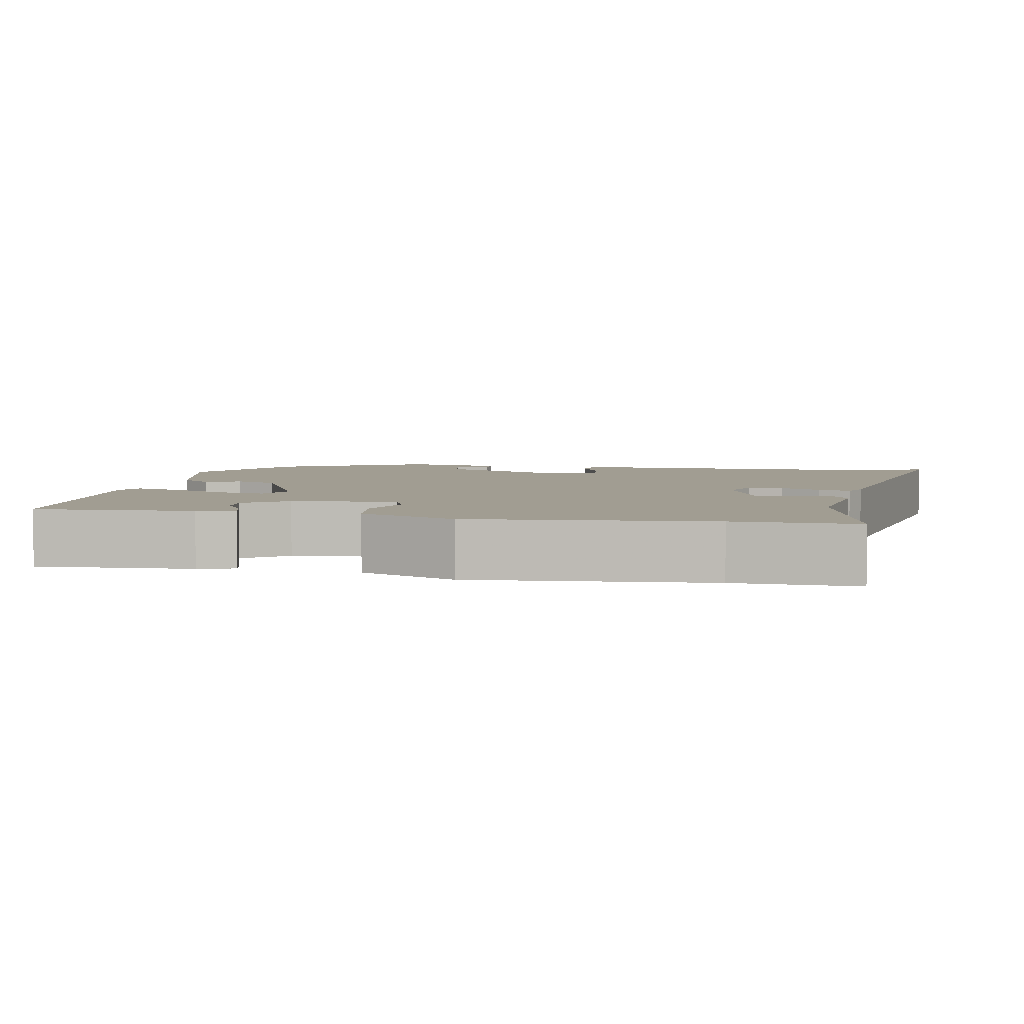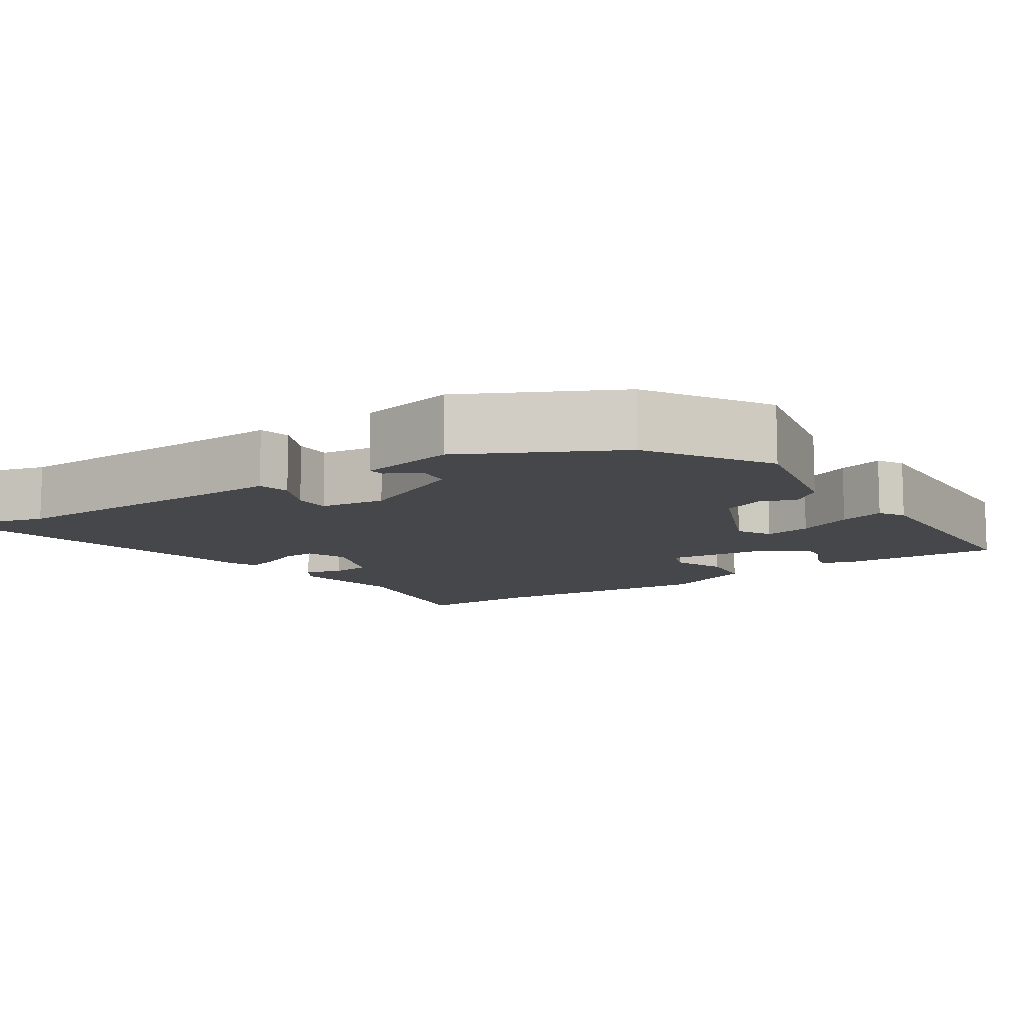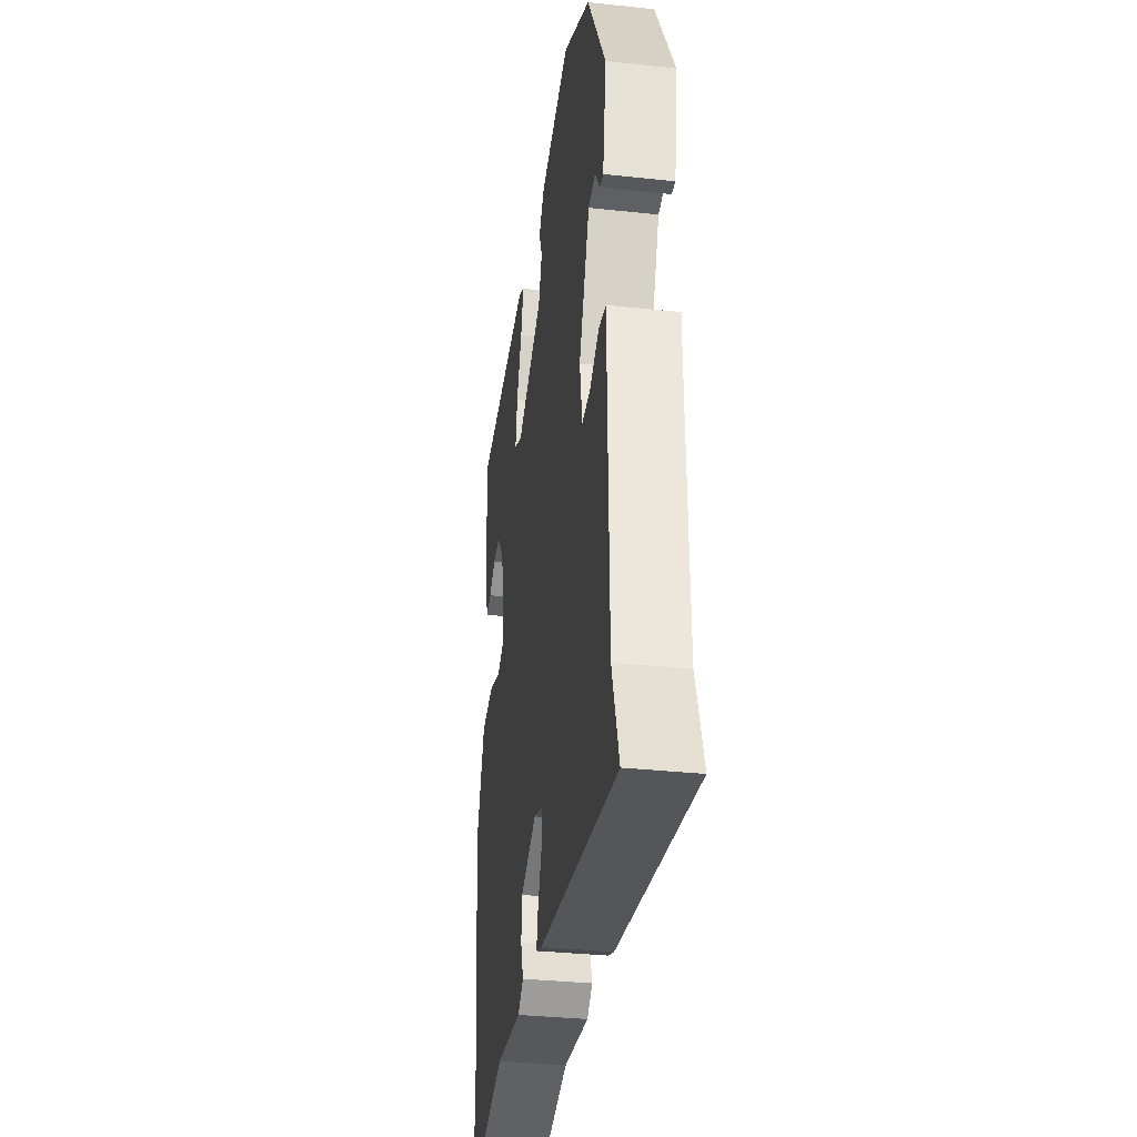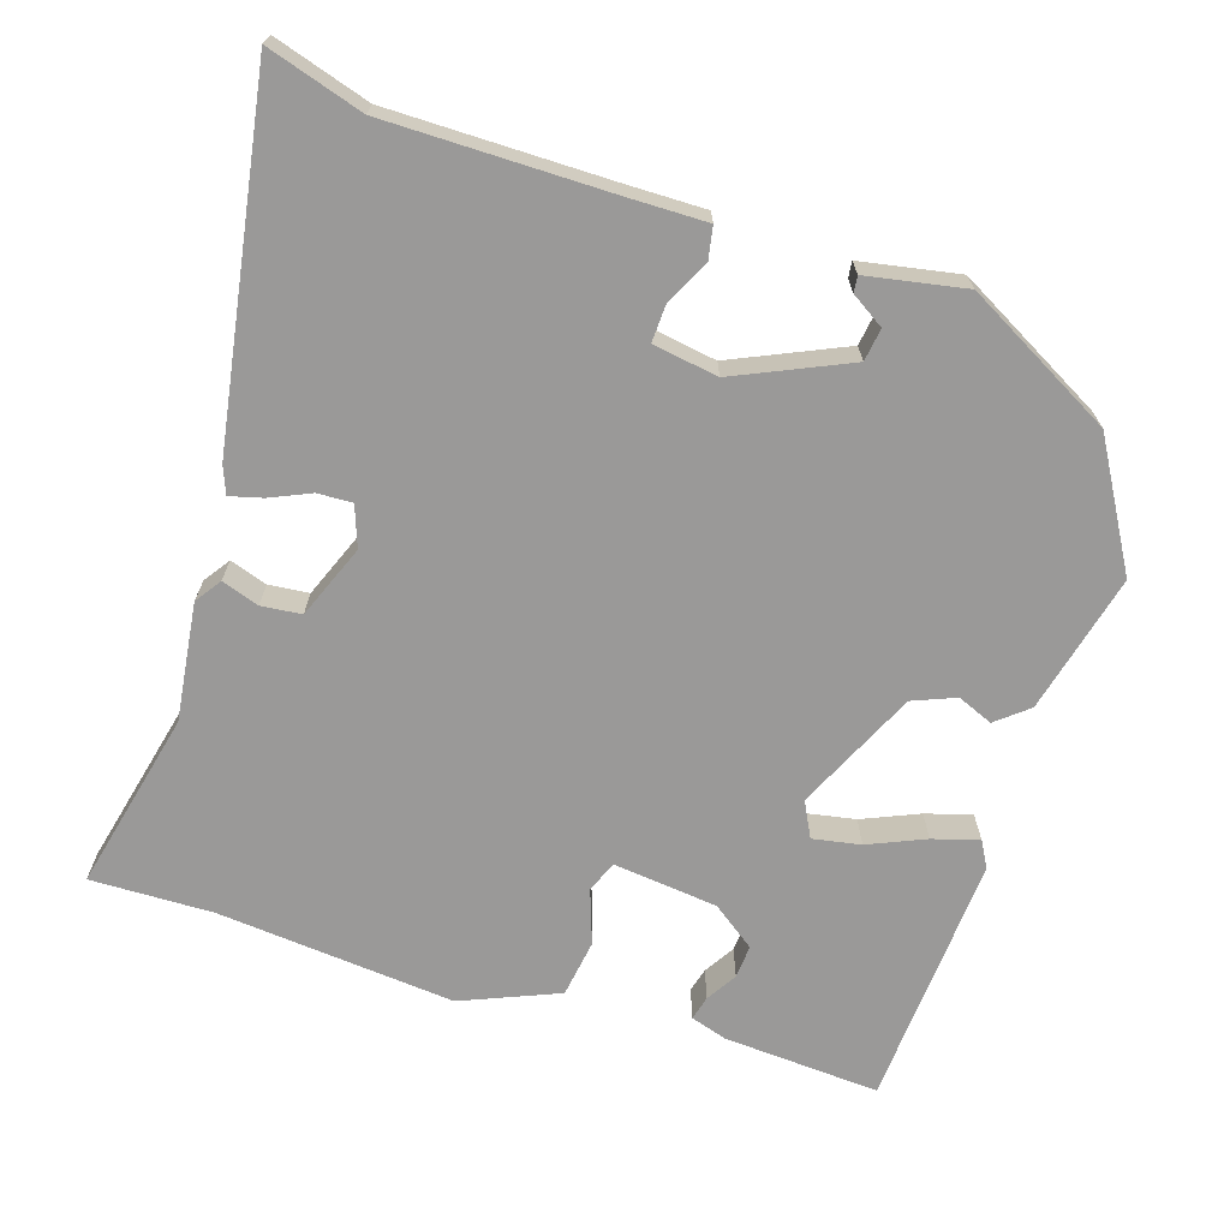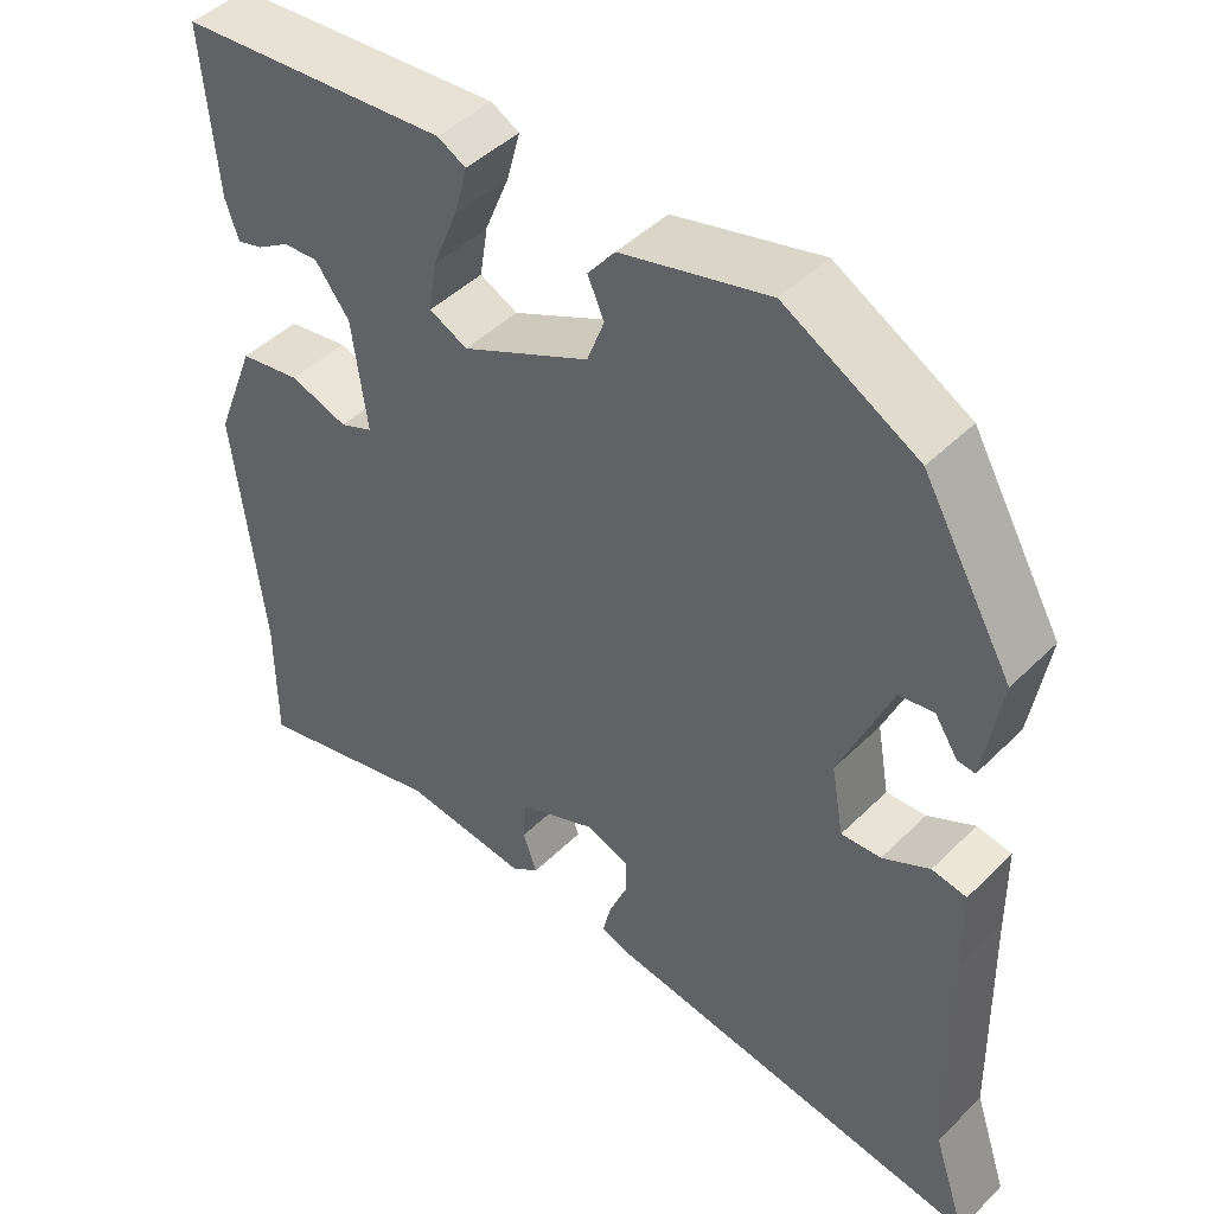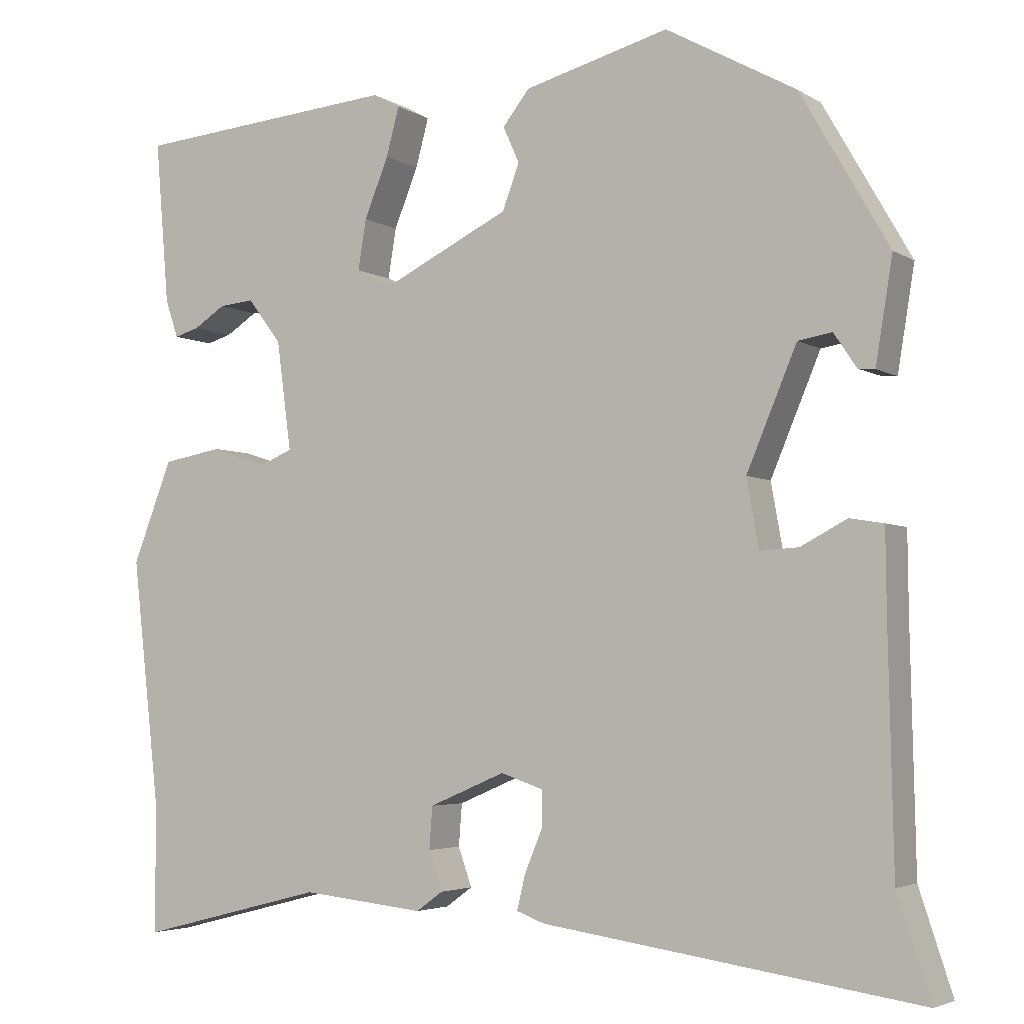
<metadata>
{"format":"obj","ext":"obj","renderer":"f3d","projection":"perspective","resolution":1024,"background":"white","views":[{"elev":4.7,"azim":102.4,"up":"+Y"},{"elev":-10.4,"azim":-53.6,"up":"+Y"},{"elev":-33.9,"azim":-98.3,"up":"+Z"},{"elev":-69.1,"azim":-106.5,"up":"+Y"},{"elev":45.9,"azim":-138.2,"up":"+Z"},{"elev":-4.0,"azim":-151.3,"up":"+Z"}]}
</metadata>
<code>
v -0.517 0.07 -0.551
v -0.476 0.07 -0.427
v -0.47 0.07 -0.139
v -0.469 0.07 -0.037
v -0.427 0.07 -0.03
v -0.37 0.07 -0.06
v -0.322 0.07 -0.063
v -0.307 0.07 0.021
v -0.369 0.07 0.168
v -0.411 0.07 0.175
v -0.439 0.07 0.133
v -0.46 0.07 0.131
v -0.481 0.07 0.259
v -0.372 0.07 0.449
v -0.211 0.07 0.538
v -0.032 0.07 0.49
v 0.001 0.07 0.448
v -0.019 0.07 0.403
v 0.002 0.07 0.347
v 0.157 0.07 0.271
v 0.203 0.07 0.293
v 0.193 0.07 0.355
v 0.163 0.07 0.429
v 0.147 0.07 0.489
v 0.181 0.07 0.507
v 0.508 0.07 0.479
v 0.491 0.07 0.277
v 0.475 0.07 0.23
v 0.444 0.07 0.239
v 0.405 0.07 0.264
v 0.362 0.07 0.268
v 0.32 0.07 0.213
v 0.302 0.07 0.078
v 0.342 0.07 0.061
v 0.412 0.07 0.084
v 0.486 0.07 0.071
v 0.535 0.07 -0.055
v 0.5 0.07 -0.362
v 0.5 0.07 -0.52
v 0.269 0.07 -0.461
v 0.117 0.07 -0.477
v 0.084 0.07 -0.453
v 0.101 0.07 -0.405
v 0.097 0.07 -0.353
v 0.003 0.07 -0.313
v -0.05 0.07 -0.331
v -0.049 0.07 -0.376
v -0.027 0.07 -0.429
v -0.017 0.07 -0.471
v -0.052 0.07 -0.484
v -0.517 0 -0.551
v -0.476 0 -0.427
v -0.47 0 -0.139
v -0.469 0 -0.037
v -0.427 0 -0.03
v -0.37 0 -0.06
v -0.322 0 -0.063
v -0.307 0 0.021
v -0.369 0 0.168
v -0.411 0 0.175
v -0.439 0 0.133
v -0.46 0 0.131
v -0.481 0 0.259
v -0.372 0 0.449
v -0.211 0 0.538
v -0.032 0 0.49
v 0.001 0 0.448
v -0.019 0 0.403
v 0.002 0 0.347
v 0.157 0 0.271
v 0.203 0 0.293
v 0.193 0 0.355
v 0.163 0 0.429
v 0.147 0 0.489
v 0.181 0 0.507
v 0.508 0 0.479
v 0.491 0 0.277
v 0.475 0 0.23
v 0.444 0 0.239
v 0.405 0 0.264
v 0.362 0 0.268
v 0.32 0 0.213
v 0.302 0 0.078
v 0.342 0 0.061
v 0.412 0 0.084
v 0.486 0 0.071
v 0.535 0 -0.055
v 0.5 0 -0.362
v 0.5 0 -0.52
v 0.269 0 -0.461
v 0.117 0 -0.477
v 0.084 0 -0.453
v 0.101 0 -0.405
v 0.097 0 -0.353
v 0.003 0 -0.313
v -0.05 0 -0.331
v -0.049 0 -0.376
v -0.027 0 -0.429
v -0.017 0 -0.471
v -0.052 0 -0.484
f 47 48 49 50
f 46 47 50 1
f 40 41 42 43
f 38 39 40 43
f 38 43 44
f 37 38 44 45
f 34 35 36 37
f 33 34 37 45
f 27 28 29 30
f 27 30 31
f 26 27 31
f 25 26 31 32
f 22 23 24 25
f 21 22 25 32
f 15 16 17 18
f 15 18 19
f 14 15 19
f 13 14 19 20
f 10 11 12 13
f 9 10 13 20
f 3 4 5 6
f 2 3 6 7
f 46 1 2 7
f 45 46 7 8
f 20 21 32 33
f 20 33 45
f 8 9 20 45
f 100 99 98 97
f 51 100 97 96
f 93 92 91 90
f 93 90 89 88
f 94 93 88
f 95 94 88 87
f 87 86 85 84
f 95 87 84 83
f 80 79 78 77
f 81 80 77
f 81 77 76
f 82 81 76 75
f 75 74 73 72
f 82 75 72 71
f 68 67 66 65
f 69 68 65
f 69 65 64
f 70 69 64 63
f 63 62 61 60
f 70 63 60 59
f 56 55 54 53
f 57 56 53 52
f 57 52 51 96
f 58 57 96 95
f 83 82 71 70
f 95 83 70
f 95 70 59 58
f 1 51 52 2
f 2 52 53 3
f 3 53 54 4
f 4 54 55 5
f 5 55 56 6
f 6 56 57 7
f 7 57 58 8
f 8 58 59 9
f 9 59 60 10
f 10 60 61 11
f 11 61 62 12
f 12 62 63 13
f 13 63 64 14
f 14 64 65 15
f 15 65 66 16
f 16 66 67 17
f 17 67 68 18
f 18 68 69 19
f 19 69 70 20
f 20 70 71 21
f 21 71 72 22
f 22 72 73 23
f 23 73 74 24
f 24 74 75 25
f 25 75 76 26
f 26 76 77 27
f 27 77 78 28
f 28 78 79 29
f 29 79 80 30
f 30 80 81 31
f 31 81 82 32
f 32 82 83 33
f 33 83 84 34
f 34 84 85 35
f 35 85 86 36
f 36 86 87 37
f 37 87 88 38
f 38 88 89 39
f 39 89 90 40
f 40 90 91 41
f 41 91 92 42
f 42 92 93 43
f 43 93 94 44
f 44 94 95 45
f 45 95 96 46
f 46 96 97 47
f 47 97 98 48
f 48 98 99 49
f 49 99 100 50
f 50 100 51 1

</code>
